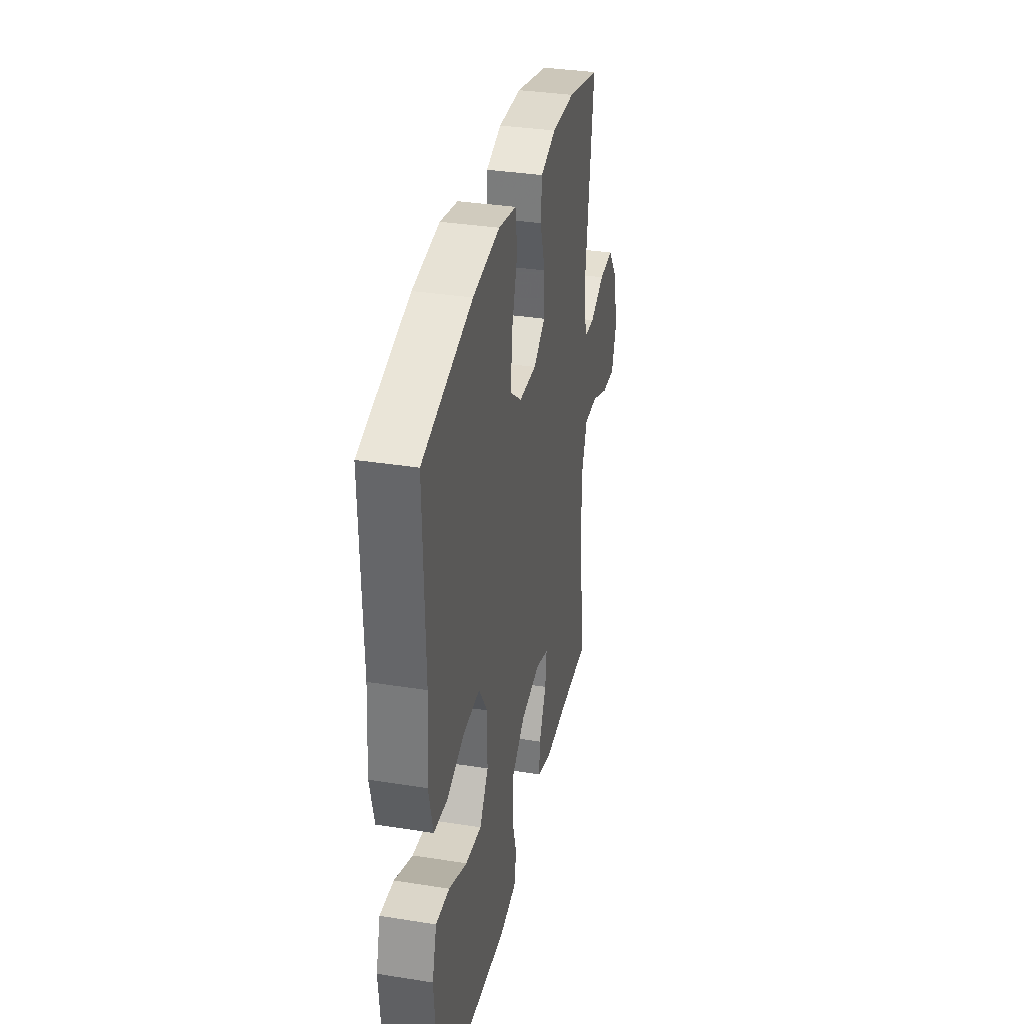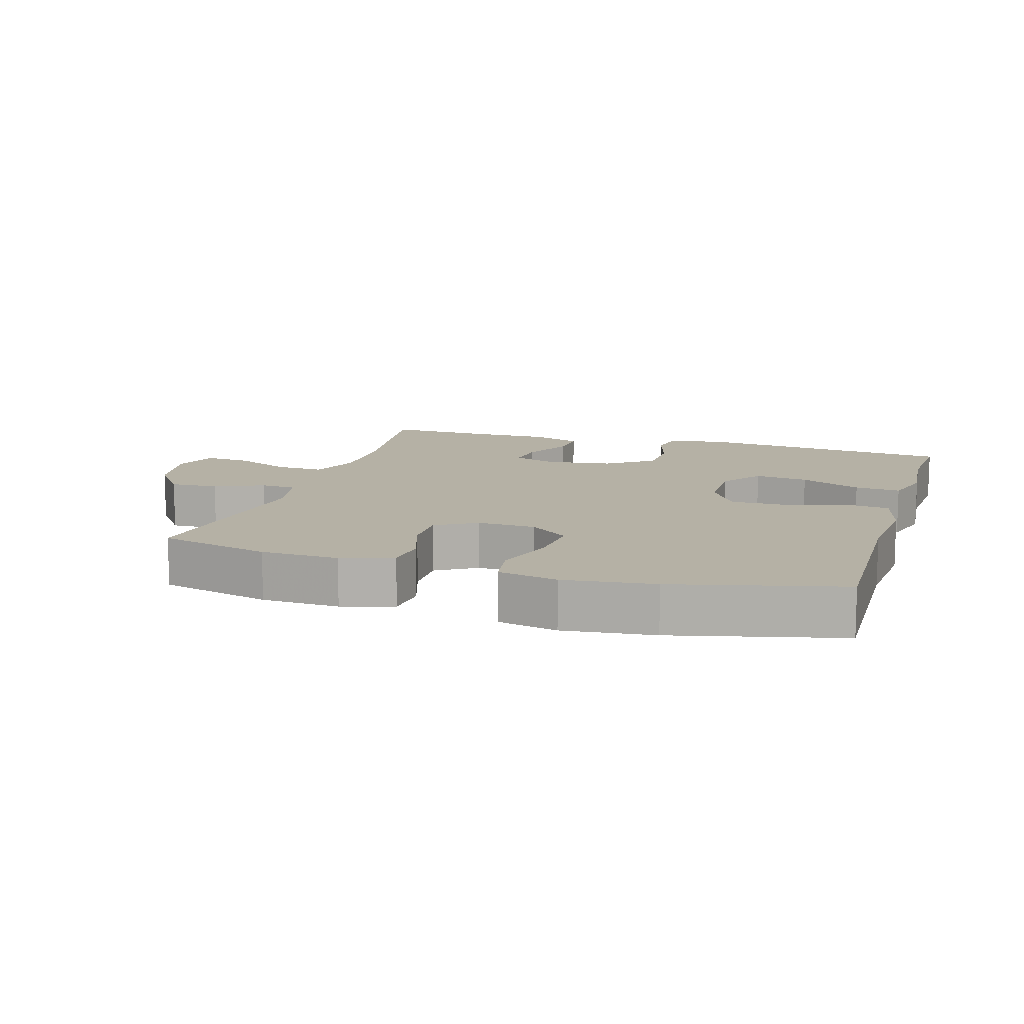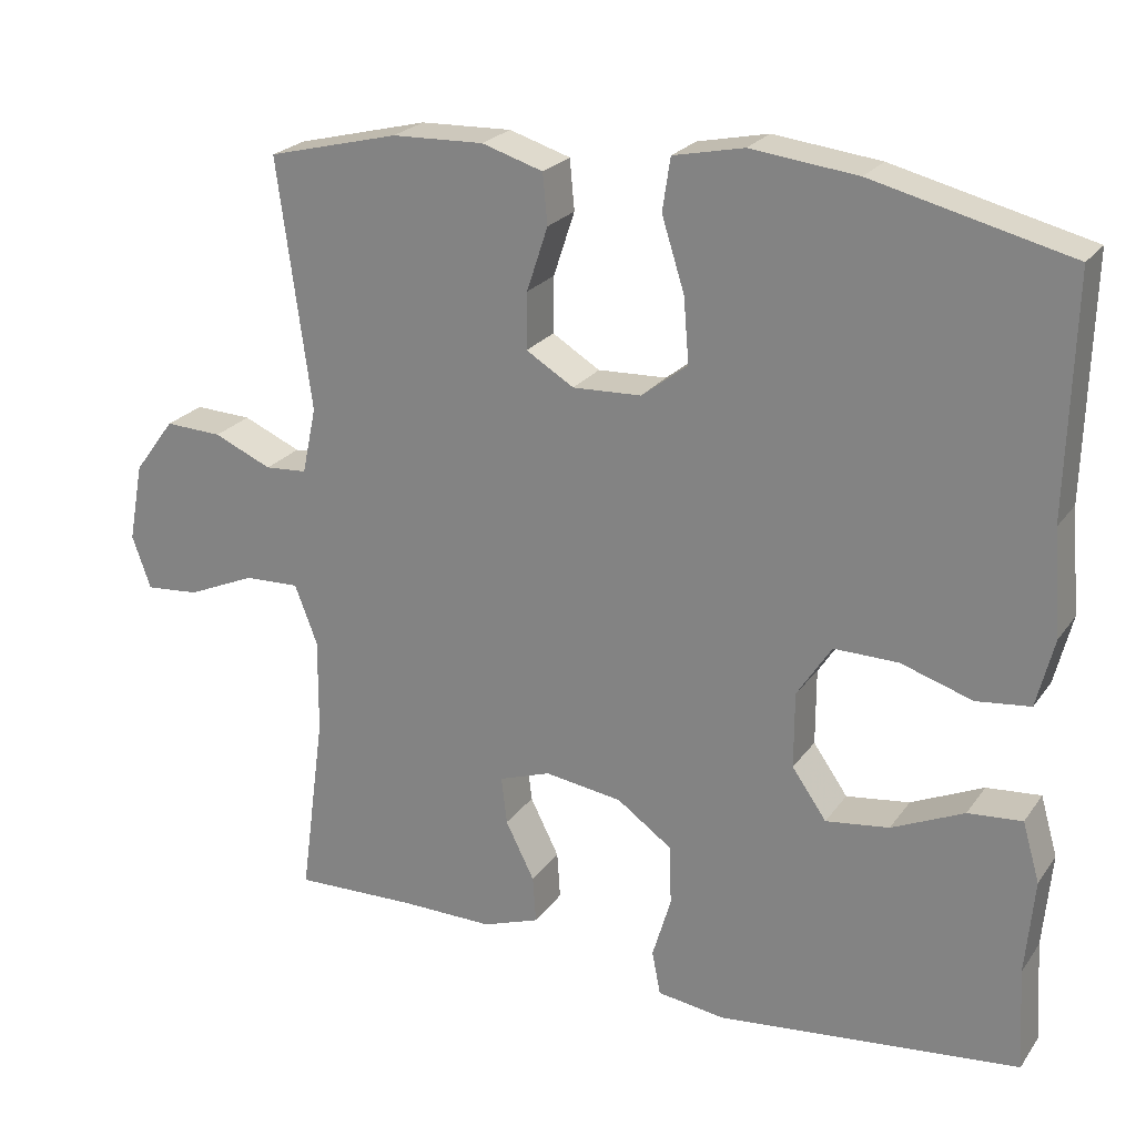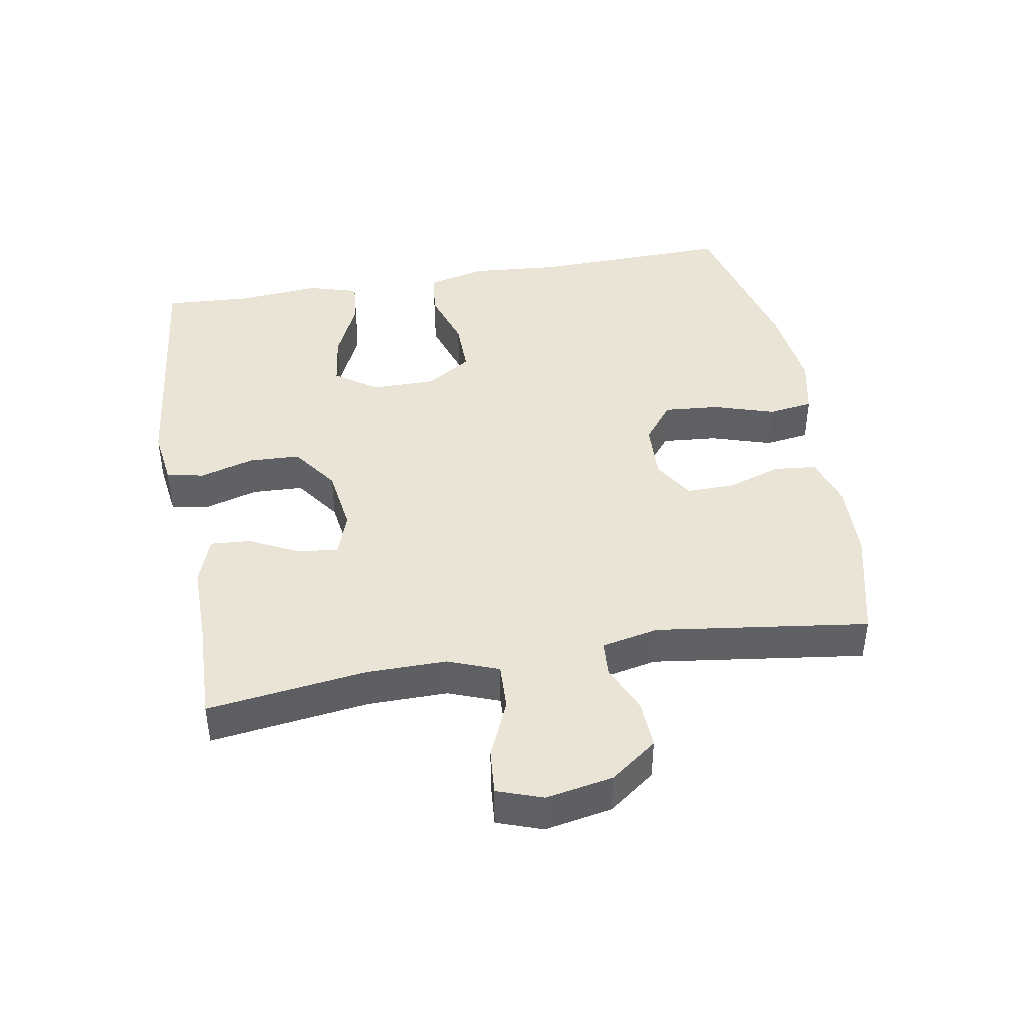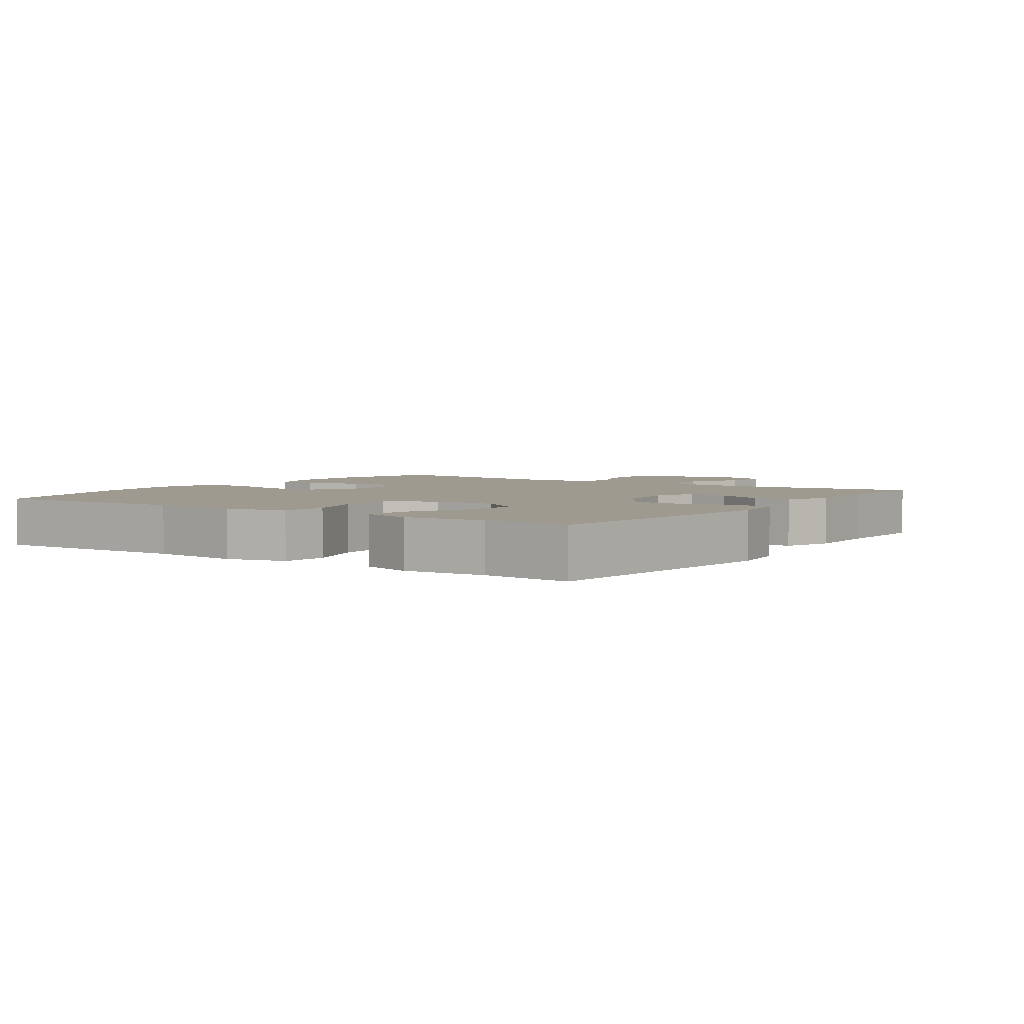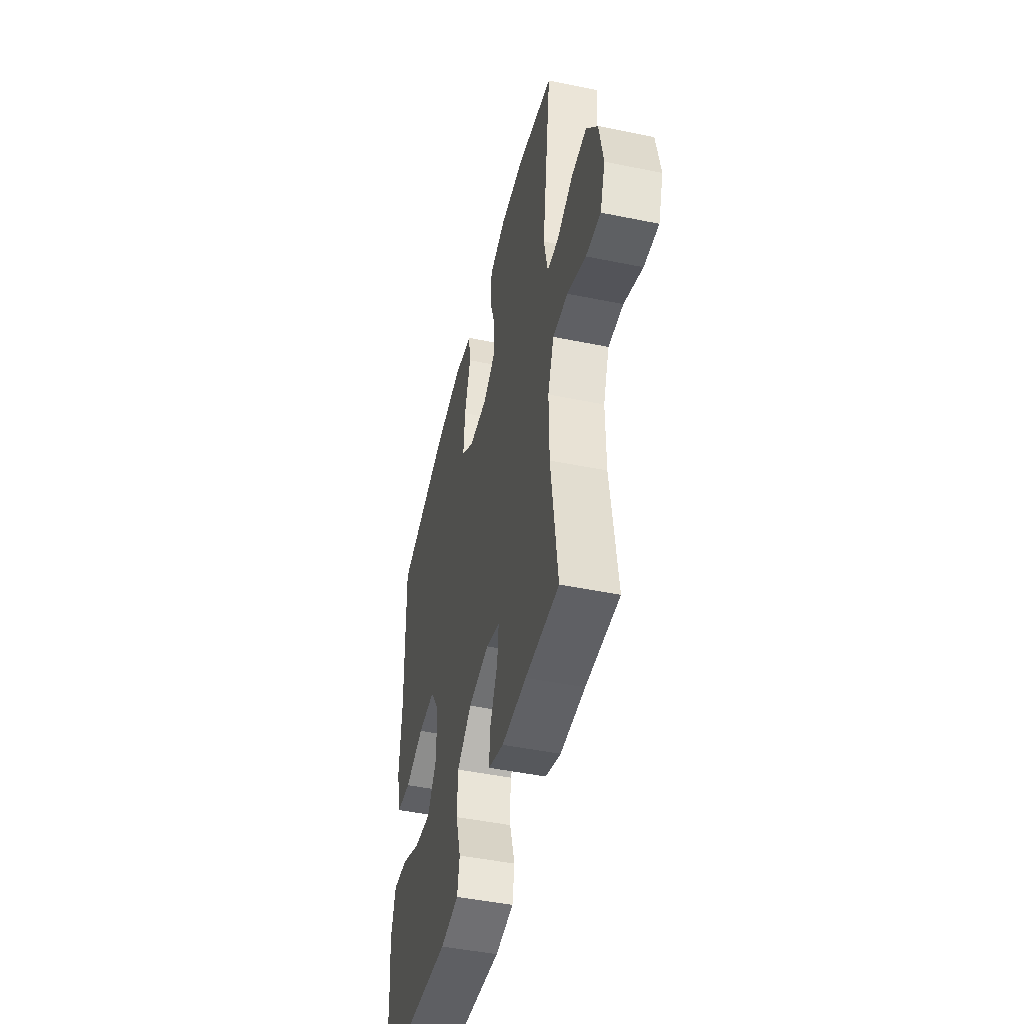
<metadata>
{"format":"obj","ext":"obj","renderer":"f3d","projection":"perspective","resolution":1024,"background":"white","views":[{"elev":34.7,"azim":102.0,"up":"+Z"},{"elev":11.9,"azim":17.0,"up":"+Y"},{"elev":23.4,"azim":26.4,"up":"+Z"},{"elev":42.5,"azim":-99.9,"up":"+Y"},{"elev":3.6,"azim":124.9,"up":"+Y"},{"elev":-46.9,"azim":-103.1,"up":"+Z"}]}
</metadata>
<code>
v 0.5 0.07 -0.5
v 0.113 0.07 -0.542
v 0.026 0.07 -0.53
v 0.015 0.07 -0.474
v 0.039 0.07 -0.393
v 0.036 0.07 -0.316
v -0.034 0.07 -0.266
v -0.133 0.07 -0.252
v -0.199 0.07 -0.275
v -0.192 0.07 -0.336
v -0.155 0.07 -0.41
v -0.151 0.07 -0.47
v -0.224 0.07 -0.496
v -0.341 0.07 -0.495
v -0.5 0.07 -0.5
v -0.468 0.07 -0.262
v -0.467 0.07 -0.141
v -0.496 0.07 -0.065
v -0.567 0.07 -0.068
v -0.654 0.07 -0.106
v -0.723 0.07 -0.112
v -0.747 0.07 -0.044
v -0.728 0.07 0.057
v -0.676 0.07 0.127
v -0.603 0.07 0.124
v -0.529 0.07 0.092
v -0.475 0.07 0.096
v -0.457 0.07 0.181
v -0.5 0.07 0.5
v -0.332 0.07 0.542
v -0.215 0.07 0.546
v -0.137 0.07 0.522
v -0.131 0.07 0.458
v -0.158 0.07 0.376
v -0.159 0.07 0.304
v -0.098 0.07 0.267
v -0.01 0.07 0.271
v 0.049 0.07 0.317
v 0.042 0.07 0.4
v 0.013 0.07 0.492
v 0.023 0.07 0.559
v 0.113 0.07 0.578
v 0.249 0.07 0.562
v 0.5 0.07 0.5
v 0.492 0.07 0.199
v 0.503 0.07 0.065
v 0.481 0.07 -0.023
v 0.412 0.07 -0.031
v 0.321 0.07 -0.002
v 0.239 0.07 -0.001
v 0.195 0.07 -0.069
v 0.195 0.07 -0.166
v 0.239 0.07 -0.229
v 0.32 0.07 -0.218
v 0.412 0.07 -0.176
v 0.481 0.07 -0.17
v 0.503 0.07 -0.246
v 0.492 0.07 -0.369
v 0.5 0 -0.5
v 0.113 0 -0.542
v 0.026 0 -0.53
v 0.015 0 -0.474
v 0.039 0 -0.393
v 0.036 0 -0.316
v -0.034 0 -0.266
v -0.133 0 -0.252
v -0.199 0 -0.275
v -0.192 0 -0.336
v -0.155 0 -0.41
v -0.151 0 -0.47
v -0.224 0 -0.496
v -0.341 0 -0.495
v -0.5 0 -0.5
v -0.468 0 -0.262
v -0.467 0 -0.141
v -0.496 0 -0.065
v -0.567 0 -0.068
v -0.654 0 -0.106
v -0.723 0 -0.112
v -0.747 0 -0.044
v -0.728 0 0.057
v -0.676 0 0.127
v -0.603 0 0.124
v -0.529 0 0.092
v -0.475 0 0.096
v -0.457 0 0.181
v -0.5 0 0.5
v -0.332 0 0.542
v -0.215 0 0.546
v -0.137 0 0.522
v -0.131 0 0.458
v -0.158 0 0.376
v -0.159 0 0.304
v -0.098 0 0.267
v -0.01 0 0.271
v 0.049 0 0.317
v 0.042 0 0.4
v 0.013 0 0.492
v 0.023 0 0.559
v 0.113 0 0.578
v 0.249 0 0.562
v 0.5 0 0.5
v 0.492 0 0.199
v 0.503 0 0.065
v 0.481 0 -0.023
v 0.412 0 -0.031
v 0.321 0 -0.002
v 0.239 0 -0.001
v 0.195 0 -0.069
v 0.195 0 -0.166
v 0.239 0 -0.229
v 0.32 0 -0.218
v 0.412 0 -0.176
v 0.481 0 -0.17
v 0.503 0 -0.246
v 0.492 0 -0.369
f 55 56 57 58
f 54 55 58 1
f 53 54 1 2
f 52 53 2 3
f 51 52 3 4
f 46 47 48 49
f 45 46 49 50
f 44 45 50
f 43 44 50 51
f 39 40 41 42
f 38 39 42 43
f 31 32 33 34
f 31 34 35
f 28 29 30 31
f 27 28 31 35
f 23 24 25 26
f 23 26 27
f 22 23 27
f 19 20 21 22
f 18 19 22 27
f 17 18 27 35
f 14 15 16
f 10 11 12 13
f 9 10 13 14
f 51 4 5
f 38 43 51 5
f 16 17 35 36
f 9 14 16 36
f 8 9 36 37
f 7 8 37 38
f 38 5 6
f 6 7 38
f 116 115 114 113
f 59 116 113 112
f 60 59 112 111
f 61 60 111 110
f 62 61 110 109
f 107 106 105 104
f 108 107 104 103
f 108 103 102
f 109 108 102 101
f 100 99 98 97
f 101 100 97 96
f 92 91 90 89
f 93 92 89
f 89 88 87 86
f 93 89 86 85
f 84 83 82 81
f 85 84 81
f 85 81 80
f 80 79 78 77
f 85 80 77 76
f 93 85 76 75
f 74 73 72
f 71 70 69 68
f 72 71 68 67
f 63 62 109
f 63 109 101 96
f 94 93 75 74
f 94 74 72 67
f 95 94 67 66
f 96 95 66 65
f 64 63 96
f 96 65 64
f 1 59 60 2
f 2 60 61 3
f 3 61 62 4
f 4 62 63 5
f 5 63 64 6
f 6 64 65 7
f 7 65 66 8
f 8 66 67 9
f 9 67 68 10
f 10 68 69 11
f 11 69 70 12
f 12 70 71 13
f 13 71 72 14
f 14 72 73 15
f 15 73 74 16
f 16 74 75 17
f 17 75 76 18
f 18 76 77 19
f 19 77 78 20
f 20 78 79 21
f 21 79 80 22
f 22 80 81 23
f 23 81 82 24
f 24 82 83 25
f 25 83 84 26
f 26 84 85 27
f 27 85 86 28
f 28 86 87 29
f 29 87 88 30
f 30 88 89 31
f 31 89 90 32
f 32 90 91 33
f 33 91 92 34
f 34 92 93 35
f 35 93 94 36
f 36 94 95 37
f 37 95 96 38
f 38 96 97 39
f 39 97 98 40
f 40 98 99 41
f 41 99 100 42
f 42 100 101 43
f 43 101 102 44
f 44 102 103 45
f 45 103 104 46
f 46 104 105 47
f 47 105 106 48
f 48 106 107 49
f 49 107 108 50
f 50 108 109 51
f 51 109 110 52
f 52 110 111 53
f 53 111 112 54
f 54 112 113 55
f 55 113 114 56
f 56 114 115 57
f 57 115 116 58
f 58 116 59 1

</code>
